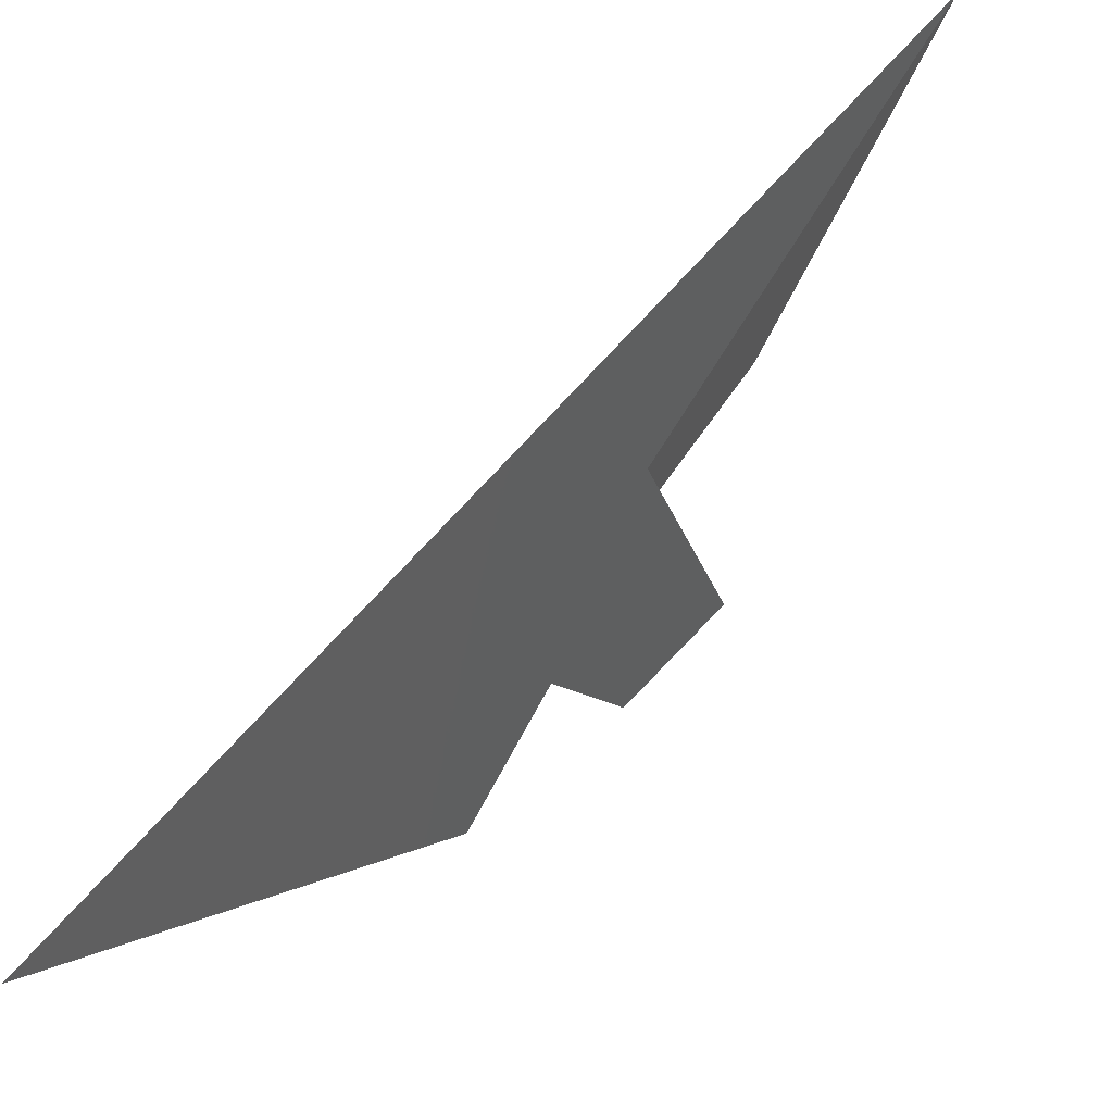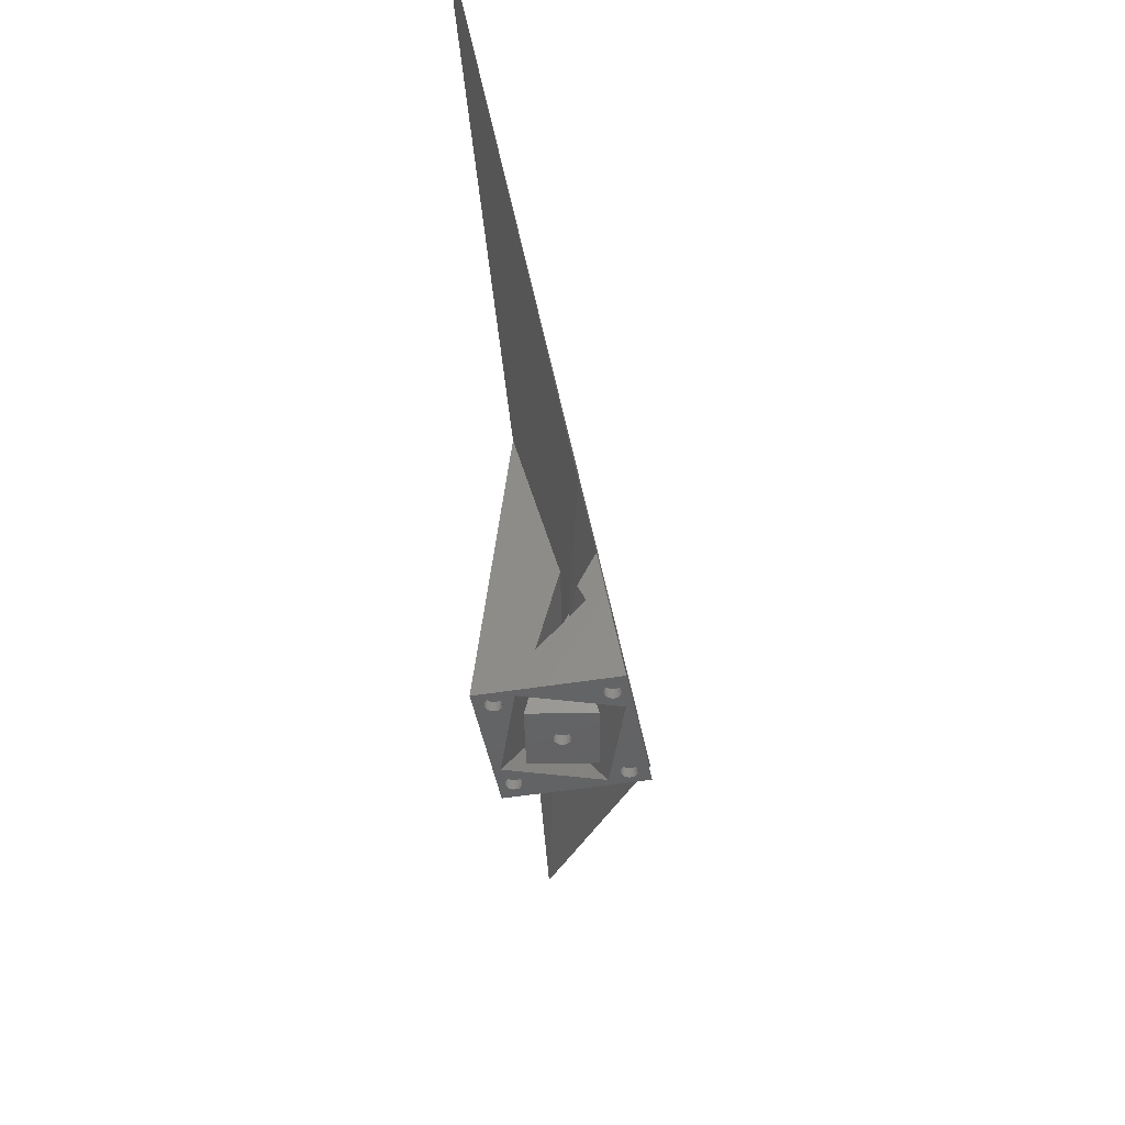
<metadata>
{"format":"stl","ext":"stl","renderer":"f3d","projection":"perspective","resolution":1024,"background":"white","views":[{"elev":-13.4,"azim":17.3,"up":"+Y"},{"elev":-46.2,"azim":144.0,"up":"+Z"}]}
</metadata>
<code>
# stl→obj: 398 verts, 808 faces
v 30.02 17.51 84.67
v -122.2 -115.2 135.8
v -9.822 -29.21 41.25
v -30.02 -17.51 84.67
v 122.2 115.2 135.8
v 9.822 29.21 41.25
v 12.6 23.97 30.98
v 43.2 66.15 15.35
v 9.245 15.49 28.94
v -9.245 -15.49 28.94
v -4.144 -7.882 30.98
v -13.33 -6.856 12.93
v 4.144 7.882 30.98
v 16.25 21.3 36.39
v 13.33 6.856 12.93
v -10.43 -25.12 25.82
v -12.6 -23.97 30.98
v -18.61 -13.32 11.91
v -16.25 -21.3 36.39
v -43.2 -66.15 15.35
v 10.43 25.12 25.82
v 18.61 13.32 11.91
v -18.41 -11.15 7.679
v 18.41 11.15 7.679
v -14.16 -15.38 0
v -20.99 -8.137 0
v -19.95 -6.201 0
v 26.26 -3.898 0
v 15.38 -14.16 0
v 8.137 -20.99 0
v 16.42 -0.5179 0
v 19.95 6.201 0
v 20.99 8.137 0
v 11.96 -8.998 0
v 14.78 -3.633 0
v 6.201 -19.95 0
v 8.109 -16.32 0
v -3.633 -14.78 0
v -0.5179 -16.42 0
v -16.32 -8.109 0
v -8.998 -11.96 0
v 10.09 -3.235 0
v 1.882 -13.99 0
v -3.235 -10.09 0
v -13.99 -1.882 0
v -10.09 3.235 0
v -1.882 13.99 0
v 3.235 10.09 0
v 13.99 1.882 0
v -26.26 3.898 0
v -15.38 14.16 0
v -8.137 20.99 0
v 14.16 15.38 0
v 16.32 8.109 0
v 8.998 11.96 0
v 3.633 14.78 0
v -16.42 0.5179 0
v -11.96 8.998 0
v -14.78 3.633 0
v -8.109 16.32 0
v 0.5179 16.42 0
v -6.201 19.95 0
v -3.898 -26.26 0
v -0.868 -29.48 0
v -29.48 0.868 0
v 29.48 -0.868 0
v 0.868 29.48 0
v 3.898 26.26 0
v 0.478 2.403 0
v 0.478 2.403 3.34
v 0 2.45 3.34
v 0 2.45 0
v 0.9376 2.264 0
v 0.9376 2.264 3.34
v 1.361 2.037 0
v 1.361 2.037 3.34
v 1.732 1.732 0
v 1.732 1.732 3.34
v 2.037 1.361 0
v 2.037 1.361 3.34
v 2.264 0.9376 0
v 2.264 0.9376 3.34
v 2.403 0.478 0
v 2.403 0.478 3.34
v 2.45 0 0
v 2.45 0 3.34
v 2.403 -0.478 0
v 2.403 -0.478 3.34
v 2.264 -0.9376 0
v 2.264 -0.9376 3.34
v 2.322 -0.7445 0
v 2.037 -1.361 0
v 2.037 -1.361 3.34
v 1.732 -1.732 0
v 1.732 -1.732 3.34
v 1.361 -2.037 0
v 1.361 -2.037 3.34
v 0.9376 -2.264 0
v 0.9376 -2.264 3.34
v 0.478 -2.403 0
v 0.478 -2.403 3.34
v -1e-06 -2.45 0
v -1e-06 -2.45 3.34
v -0.478 -2.403 0
v -0.478 -2.403 3.34
v -0.9376 -2.264 0
v -0.9376 -2.264 3.34
v -1.361 -2.037 0
v -1.361 -2.037 3.34
v -1.732 -1.732 0
v -1.732 -1.732 3.34
v -2.037 -1.361 0
v -2.037 -1.361 3.34
v -2.264 -0.9376 0
v -2.264 -0.9376 3.34
v -2.403 -0.478 0
v -2.403 -0.478 3.34
v -2.45 2e-06 0
v -2.45 2e-06 3.34
v -2.403 0.478 0
v -2.403 0.478 3.34
v -2.322 0.7445 0
v -2.264 0.9376 0
v -2.264 0.9376 3.34
v -2.037 1.361 0
v -2.037 1.361 3.34
v -1.732 1.732 0
v -1.732 1.732 3.34
v -1.361 2.037 0
v -1.361 2.037 3.34
v -0.9376 2.264 0
v -0.9376 2.264 3.34
v -0.478 2.403 3.34
v -0.478 2.403 0
v 22.94 2.403 0
v 22.94 2.403 3.34
v 22.46 2.45 3.34
v 22.46 2.45 0
v 23.4 2.264 0
v 23.4 2.264 3.34
v 23.61 2.151 0
v 23.82 2.037 0
v 23.82 2.037 3.34
v 24.19 1.732 0
v 24.19 1.732 3.34
v 24.5 1.361 0
v 24.5 1.361 3.34
v 24.73 0.9376 0
v 24.73 0.9376 3.34
v 24.86 0.478 0
v 24.86 0.478 3.34
v 24.91 0 0
v 24.91 0 3.34
v 24.86 -0.478 0
v 24.86 -0.478 3.34
v 24.82 -0.6153 0
v 24.73 -0.9376 0
v 24.73 -0.9376 3.34
v 24.5 -1.361 0
v 24.5 -1.361 3.34
v 24.19 -1.732 0
v 24.19 -1.732 3.34
v 23.82 -2.037 0
v 23.82 -2.037 3.34
v 23.4 -2.264 0
v 23.4 -2.264 3.34
v 22.94 -2.403 0
v 22.94 -2.403 3.34
v 22.46 -2.45 0
v 22.46 -2.45 3.34
v 21.98 -2.403 0
v 21.98 -2.403 3.34
v 21.52 -2.264 0
v 21.52 -2.264 3.34
v 21.1 -2.037 0
v 21.1 -2.037 3.34
v 20.73 -1.732 0
v 20.73 -1.732 3.34
v 20.42 -1.361 0
v 20.42 -1.361 3.34
v 20.2 -0.9376 0
v 20.2 -0.9376 3.34
v 20.06 -0.478 0
v 20.06 -0.478 3.34
v 20.01 2e-06 0
v 20.01 2e-06 3.34
v 20.06 0.478 0
v 20.06 0.478 3.34
v 20.2 0.9376 0
v 20.2 0.9376 3.34
v 20.42 1.361 0
v 20.42 1.361 3.34
v 20.73 1.732 0
v 20.73 1.732 3.34
v 21.1 2.037 0
v 21.1 2.037 3.34
v 21.52 2.264 0
v 21.52 2.264 3.34
v 21.98 2.403 3.34
v 21.98 2.403 0
v -2.403 22.94 0
v -2.403 22.94 3.34
v -2.45 22.46 3.34
v -2.45 22.46 0
v -2.264 23.4 0
v -2.264 23.4 3.34
v -2.151 23.61 0
v -2.037 23.82 0
v -2.037 23.82 3.34
v -1.732 24.19 0
v -1.732 24.19 3.34
v -1.361 24.5 0
v -1.361 24.5 3.34
v -0.9376 24.73 0
v -0.9376 24.73 3.34
v -0.478 24.86 0
v -0.478 24.86 3.34
v -1e-06 24.91 0
v -1e-06 24.91 3.34
v 0.478 24.86 0
v 0.478 24.86 3.34
v 0.6153 24.82 0
v 0.9376 24.73 0
v 0.9376 24.73 3.34
v 1.361 24.5 0
v 1.361 24.5 3.34
v 1.732 24.19 0
v 1.732 24.19 3.34
v 2.037 23.82 0
v 2.037 23.82 3.34
v 2.264 23.4 0
v 2.264 23.4 3.34
v 2.403 22.94 0
v 2.403 22.94 3.34
v 2.45 22.46 0
v 2.45 22.46 3.34
v 2.403 21.98 0
v 2.403 21.98 3.34
v 2.264 21.52 0
v 2.264 21.52 3.34
v 2.037 21.1 0
v 2.037 21.1 3.34
v 1.732 20.73 0
v 1.732 20.73 3.34
v 1.361 20.42 0
v 1.361 20.42 3.34
v 0.9376 20.2 0
v 0.9376 20.2 3.34
v 0.478 20.06 0
v 0.478 20.06 3.34
v -3e-06 20.01 0
v -3e-06 20.01 3.34
v -0.478 20.06 0
v -0.478 20.06 3.34
v -0.9376 20.2 0
v -0.9376 20.2 3.34
v -1.361 20.42 0
v -1.361 20.42 3.34
v -1.732 20.73 0
v -1.732 20.73 3.34
v -2.037 21.1 0
v -2.037 21.1 3.34
v -2.264 21.52 0
v -2.264 21.52 3.34
v -2.403 21.98 3.34
v -2.403 21.98 0
v -22.94 -2.403 0
v -22.94 -2.403 3.34
v -22.46 -2.45 3.34
v -22.46 -2.45 0
v -23.4 -2.264 0
v -23.4 -2.264 3.34
v -23.61 -2.151 0
v -23.82 -2.037 0
v -23.82 -2.037 3.34
v -24.19 -1.732 0
v -24.19 -1.732 3.34
v -24.5 -1.361 0
v -24.5 -1.361 3.34
v -24.73 -0.9376 0
v -24.73 -0.9376 3.34
v -24.86 -0.478 0
v -24.86 -0.478 3.34
v -24.91 -4e-06 0
v -24.91 -4e-06 3.34
v -24.86 0.478 0
v -24.86 0.478 3.34
v -24.82 0.6153 0
v -24.73 0.9376 0
v -24.73 0.9376 3.34
v -24.5 1.361 0
v -24.5 1.361 3.34
v -24.19 1.732 0
v -24.19 1.732 3.34
v -23.82 2.037 0
v -23.82 2.037 3.34
v -23.4 2.264 0
v -23.4 2.264 3.34
v -22.94 2.403 0
v -22.94 2.403 3.34
v -22.46 2.45 0
v -22.46 2.45 3.34
v -21.98 2.403 0
v -21.98 2.403 3.34
v -21.52 2.264 0
v -21.52 2.264 3.34
v -21.1 2.037 0
v -21.1 2.037 3.34
v -20.73 1.732 0
v -20.73 1.732 3.34
v -20.42 1.361 0
v -20.42 1.361 3.34
v -20.2 0.9376 0
v -20.2 0.9376 3.34
v -20.06 0.478 0
v -20.06 0.478 3.34
v -20.01 -5e-06 0
v -20.01 -5e-06 3.34
v -20.06 -0.478 0
v -20.06 -0.478 3.34
v -20.2 -0.9376 0
v -20.2 -0.9376 3.34
v -20.42 -1.361 0
v -20.42 -1.361 3.34
v -20.73 -1.732 0
v -20.73 -1.732 3.34
v -21.1 -2.037 0
v -21.1 -2.037 3.34
v -21.52 -2.264 0
v -21.52 -2.264 3.34
v -21.98 -2.403 3.34
v -21.98 -2.403 0
v 2.403 -22.94 0
v 2.403 -22.94 3.34
v 2.45 -22.46 3.34
v 2.45 -22.46 0
v 2.264 -23.4 0
v 2.264 -23.4 3.34
v 2.151 -23.61 0
v 2.037 -23.82 0
v 2.037 -23.82 3.34
v 1.732 -24.19 0
v 1.732 -24.19 3.34
v 1.361 -24.5 0
v 1.361 -24.5 3.34
v 0.9376 -24.73 0
v 0.9376 -24.73 3.34
v 0.478 -24.86 0
v 0.478 -24.86 3.34
v -1e-06 -24.91 0
v -1e-06 -24.91 3.34
v -0.478 -24.86 0
v -0.478 -24.86 3.34
v -0.6153 -24.82 0
v -0.9376 -24.73 0
v -0.9376 -24.73 3.34
v -1.361 -24.5 0
v -1.361 -24.5 3.34
v -1.732 -24.19 0
v -1.732 -24.19 3.34
v -2.037 -23.82 0
v -2.037 -23.82 3.34
v -2.264 -23.4 0
v -2.264 -23.4 3.34
v -2.403 -22.94 0
v -2.403 -22.94 3.34
v -2.45 -22.46 0
v -2.45 -22.46 3.34
v -2.403 -21.98 0
v -2.403 -21.98 3.34
v -2.264 -21.52 0
v -2.264 -21.52 3.34
v -2.037 -21.1 0
v -2.037 -21.1 3.34
v -1.732 -20.73 0
v -1.732 -20.73 3.34
v -1.361 -20.42 0
v -1.361 -20.42 3.34
v -0.9376 -20.2 0
v -0.9376 -20.2 3.34
v -0.478 -20.06 0
v -0.478 -20.06 3.34
v 1e-06 -20.01 0
v 1e-06 -20.01 3.34
v 0.478 -20.06 0
v 0.478 -20.06 3.34
v 0.9376 -20.2 0
v 0.9376 -20.2 3.34
v 1.361 -20.42 0
v 1.361 -20.42 3.34
v 1.732 -20.73 0
v 1.732 -20.73 3.34
v 2.037 -21.1 0
v 2.037 -21.1 3.34
v 2.264 -21.52 0
v 2.264 -21.52 3.34
v 2.403 -21.98 3.34
v 2.403 -21.98 0
f 1 2 3
f 4 5 6
f 7 8 9
f 10 11 12
f 13 9 14
f 11 14 15
f 16 17 11
f 11 15 13
f 13 7 9
f 7 6 8
f 9 13 15
f 3 17 16
f 18 19 4
f 2 20 3
f 1 5 2
f 6 7 21
f 22 14 1
f 5 8 6
f 4 2 5
f 21 7 13
f 13 12 11
f 17 3 20
f 17 20 10
f 11 17 10
f 23 12 18
f 12 13 19
f 18 12 19
f 9 8 14
f 8 5 1
f 14 8 1
f 14 19 13
f 9 12 13
f 11 10 19
f 10 20 19
f 20 2 4
f 20 4 19
f 14 22 15
f 22 24 15
f 11 19 14
f 10 15 11
f 25 26 27
f 28 29 30
f 31 32 33
f 34 35 31
f 36 37 34
f 38 39 36
f 27 40 41
f 41 38 36
f 25 27 41
f 34 31 33
f 25 41 36
f 36 34 33
f 30 25 36
f 36 33 30
f 42 43 44
f 44 45 46
f 46 47 48
f 48 49 42
f 50 51 52
f 53 33 32
f 52 53 32
f 54 55 56
f 52 32 54
f 57 27 26
f 58 59 57
f 60 58 57
f 57 26 52
f 52 54 56
f 56 61 62
f 60 57 52
f 52 56 62
f 52 62 60
f 25 18 26
f 53 22 33
f 23 41 40
f 56 55 24
f 15 48 47
f 15 47 9
f 10 12 44
f 10 44 43
f 12 46 45
f 42 49 15
f 31 24 32
f 35 24 31
f 16 11 37
f 16 37 36
f 35 34 15
f 35 15 24
f 34 37 11
f 34 11 15
f 16 63 64
f 16 64 3
f 26 18 4
f 26 4 65
f 18 25 63
f 18 63 16
f 3 64 30
f 66 1 28
f 29 1 3
f 29 3 30
f 28 1 29
f 67 6 21
f 67 21 68
f 33 22 1
f 33 1 66
f 68 21 22
f 68 22 53
f 52 6 67
f 4 50 65
f 4 6 52
f 4 52 51
f 4 51 50
f 18 39 38
f 18 38 23
f 16 36 39
f 16 39 18
f 40 27 23
f 23 38 41
f 32 24 54
f 54 24 55
f 56 24 22
f 56 22 61
f 21 62 61
f 21 61 22
f 59 58 12
f 59 12 23
f 23 27 57
f 23 57 59
f 62 21 13
f 62 13 60
f 58 60 13
f 58 13 12
f 48 15 49
f 44 12 45
f 12 9 47
f 12 47 46
f 42 15 10
f 42 10 43
f 69 70 71
f 69 71 72
f 73 74 70
f 73 70 69
f 75 76 74
f 75 74 73
f 77 78 76
f 77 76 75
f 79 80 78
f 79 78 77
f 81 82 80
f 81 80 79
f 83 84 82
f 83 82 81
f 85 86 84
f 85 84 83
f 87 88 86
f 87 86 85
f 89 90 88
f 88 87 91
f 88 91 89
f 92 93 90
f 92 90 89
f 94 95 93
f 94 93 92
f 96 97 95
f 96 95 94
f 98 99 97
f 98 97 96
f 100 101 99
f 100 99 98
f 102 103 101
f 102 101 100
f 104 105 103
f 104 103 102
f 106 107 105
f 106 105 104
f 108 109 107
f 108 107 106
f 110 111 109
f 110 109 108
f 112 113 111
f 112 111 110
f 114 115 113
f 114 113 112
f 116 117 115
f 116 115 114
f 118 119 117
f 118 117 116
f 120 121 119
f 120 119 118
f 122 123 124
f 124 121 120
f 124 120 122
f 125 126 124
f 125 124 123
f 127 128 126
f 127 126 125
f 129 130 128
f 129 128 127
f 131 132 130
f 131 130 129
f 132 133 71
f 71 70 74
f 74 76 78
f 78 80 82
f 82 84 86
f 86 88 90
f 90 93 95
f 95 97 99
f 99 101 103
f 103 105 107
f 107 109 111
f 111 113 115
f 115 117 119
f 119 121 124
f 124 126 128
f 128 130 132
f 132 71 74
f 74 78 82
f 82 86 90
f 90 95 99
f 99 103 107
f 107 111 115
f 115 119 124
f 124 128 132
f 132 74 82
f 82 90 99
f 99 107 115
f 115 124 132
f 132 82 99
f 99 115 132
f 134 133 132
f 134 132 131
f 72 71 133
f 72 133 134
f 89 91 42
f 46 122 120
f 46 120 118
f 92 89 42
f 94 92 42
f 44 46 118
f 44 118 116
f 94 42 44
f 96 94 44
f 44 116 114
f 44 114 112
f 98 96 44
f 100 98 44
f 44 112 110
f 44 110 108
f 102 100 44
f 104 102 44
f 44 108 106
f 44 106 104
f 42 91 87
f 42 87 85
f 123 122 46
f 125 123 46
f 48 42 85
f 48 85 83
f 125 46 48
f 127 125 48
f 48 83 81
f 48 81 79
f 129 127 48
f 131 129 48
f 48 79 77
f 48 77 75
f 134 131 48
f 72 134 48
f 48 75 73
f 69 72 48
f 48 73 69
f 135 136 137
f 135 137 138
f 139 140 136
f 139 136 135
f 141 142 143
f 143 140 139
f 143 139 141
f 144 145 143
f 144 143 142
f 146 147 145
f 146 145 144
f 148 149 147
f 148 147 146
f 150 151 149
f 150 149 148
f 152 153 151
f 152 151 150
f 154 155 153
f 154 153 152
f 156 157 158
f 158 155 154
f 158 154 156
f 159 160 158
f 159 158 157
f 161 162 160
f 161 160 159
f 163 164 162
f 163 162 161
f 165 166 164
f 165 164 163
f 167 168 166
f 167 166 165
f 169 170 168
f 169 168 167
f 171 172 170
f 171 170 169
f 173 174 172
f 173 172 171
f 175 176 174
f 175 174 173
f 177 178 176
f 177 176 175
f 179 180 178
f 179 178 177
f 181 182 180
f 181 180 179
f 183 184 182
f 183 182 181
f 185 186 184
f 185 184 183
f 187 188 186
f 187 186 185
f 189 190 188
f 189 188 187
f 191 192 190
f 191 190 189
f 193 194 192
f 193 192 191
f 195 196 194
f 195 194 193
f 197 198 196
f 197 196 195
f 198 199 137
f 137 136 140
f 140 143 145
f 145 147 149
f 149 151 153
f 153 155 158
f 158 160 162
f 162 164 166
f 166 168 170
f 170 172 174
f 174 176 178
f 178 180 182
f 182 184 186
f 186 188 190
f 190 192 194
f 194 196 198
f 198 137 140
f 140 145 149
f 149 153 158
f 158 162 166
f 166 170 174
f 174 178 182
f 182 186 190
f 190 194 198
f 198 140 149
f 149 158 166
f 166 174 182
f 182 190 198
f 198 149 166
f 166 182 198
f 200 199 198
f 200 198 197
f 138 137 199
f 138 199 200
f 201 202 203
f 201 203 204
f 205 206 202
f 205 202 201
f 207 208 209
f 209 206 205
f 209 205 207
f 210 211 209
f 210 209 208
f 212 213 211
f 212 211 210
f 214 215 213
f 214 213 212
f 216 217 215
f 216 215 214
f 218 219 217
f 218 217 216
f 220 221 219
f 220 219 218
f 222 223 224
f 224 221 220
f 224 220 222
f 225 226 224
f 225 224 223
f 227 228 226
f 227 226 225
f 229 230 228
f 229 228 227
f 231 232 230
f 231 230 229
f 233 234 232
f 233 232 231
f 235 236 234
f 235 234 233
f 237 238 236
f 237 236 235
f 239 240 238
f 239 238 237
f 241 242 240
f 241 240 239
f 243 244 242
f 243 242 241
f 245 246 244
f 245 244 243
f 247 248 246
f 247 246 245
f 249 250 248
f 249 248 247
f 251 252 250
f 251 250 249
f 253 254 252
f 253 252 251
f 255 256 254
f 255 254 253
f 257 258 256
f 257 256 255
f 259 260 258
f 259 258 257
f 261 262 260
f 261 260 259
f 263 264 262
f 263 262 261
f 265 203 202
f 202 206 209
f 209 211 213
f 213 215 217
f 217 219 221
f 221 224 226
f 226 228 230
f 230 232 234
f 234 236 238
f 238 240 242
f 242 244 246
f 246 248 250
f 250 252 254
f 254 256 258
f 258 260 262
f 262 264 265
f 265 202 209
f 209 213 217
f 217 221 226
f 226 230 234
f 234 238 242
f 242 246 250
f 250 254 258
f 258 262 265
f 265 209 217
f 217 226 234
f 234 242 250
f 250 258 265
f 265 217 234
f 234 250 265
f 266 265 264
f 266 264 263
f 204 203 265
f 204 265 266
f 267 268 269
f 267 269 270
f 271 272 268
f 271 268 267
f 273 274 275
f 275 272 271
f 275 271 273
f 276 277 275
f 276 275 274
f 278 279 277
f 278 277 276
f 280 281 279
f 280 279 278
f 282 283 281
f 282 281 280
f 284 285 283
f 284 283 282
f 286 287 285
f 286 285 284
f 288 289 290
f 290 287 286
f 290 286 288
f 291 292 290
f 291 290 289
f 293 294 292
f 293 292 291
f 295 296 294
f 295 294 293
f 297 298 296
f 297 296 295
f 299 300 298
f 299 298 297
f 301 302 300
f 301 300 299
f 303 304 302
f 303 302 301
f 305 306 304
f 305 304 303
f 307 308 306
f 307 306 305
f 309 310 308
f 309 308 307
f 311 312 310
f 311 310 309
f 313 314 312
f 313 312 311
f 315 316 314
f 315 314 313
f 317 318 316
f 317 316 315
f 319 320 318
f 319 318 317
f 321 322 320
f 321 320 319
f 323 324 322
f 323 322 321
f 325 326 324
f 325 324 323
f 327 328 326
f 327 326 325
f 329 330 328
f 329 328 327
f 331 269 268
f 268 272 275
f 275 277 279
f 279 281 283
f 283 285 287
f 287 290 292
f 292 294 296
f 296 298 300
f 300 302 304
f 304 306 308
f 308 310 312
f 312 314 316
f 316 318 320
f 320 322 324
f 324 326 328
f 328 330 331
f 331 268 275
f 275 279 283
f 283 287 292
f 292 296 300
f 300 304 308
f 308 312 316
f 316 320 324
f 324 328 331
f 331 275 283
f 283 292 300
f 300 308 316
f 316 324 331
f 331 283 300
f 300 316 331
f 332 331 330
f 332 330 329
f 270 269 331
f 270 331 332
f 333 334 335
f 333 335 336
f 337 338 334
f 337 334 333
f 339 340 341
f 341 338 337
f 341 337 339
f 342 343 341
f 342 341 340
f 344 345 343
f 344 343 342
f 346 347 345
f 346 345 344
f 348 349 347
f 348 347 346
f 350 351 349
f 350 349 348
f 352 353 351
f 352 351 350
f 354 355 356
f 356 353 352
f 356 352 354
f 357 358 356
f 357 356 355
f 359 360 358
f 359 358 357
f 361 362 360
f 361 360 359
f 363 364 362
f 363 362 361
f 365 366 364
f 365 364 363
f 367 368 366
f 367 366 365
f 369 370 368
f 369 368 367
f 371 372 370
f 371 370 369
f 373 374 372
f 373 372 371
f 375 376 374
f 375 374 373
f 377 378 376
f 377 376 375
f 379 380 378
f 379 378 377
f 381 382 380
f 381 380 379
f 383 384 382
f 383 382 381
f 385 386 384
f 385 384 383
f 387 388 386
f 387 386 385
f 389 390 388
f 389 388 387
f 391 392 390
f 391 390 389
f 393 394 392
f 393 392 391
f 395 396 394
f 395 394 393
f 396 397 335
f 335 334 338
f 338 341 343
f 343 345 347
f 347 349 351
f 351 353 356
f 356 358 360
f 360 362 364
f 364 366 368
f 368 370 372
f 372 374 376
f 376 378 380
f 380 382 384
f 384 386 388
f 388 390 392
f 392 394 396
f 396 335 338
f 338 343 347
f 347 351 356
f 356 360 364
f 364 368 372
f 372 376 380
f 380 384 388
f 388 392 396
f 396 338 347
f 347 356 364
f 364 372 380
f 380 388 396
f 396 347 364
f 364 380 396
f 398 397 396
f 398 396 395
f 336 335 397
f 336 397 398
f 340 339 30
f 64 63 354
f 64 354 352
f 340 30 64
f 342 340 64
f 64 352 350
f 64 350 348
f 344 342 64
f 64 348 346
f 64 346 344
f 355 354 63
f 30 339 337
f 30 337 333
f 357 355 63
f 359 357 63
f 30 333 336
f 30 336 398
f 359 63 25
f 361 359 25
f 30 398 395
f 30 395 393
f 363 361 25
f 365 363 25
f 30 393 391
f 30 391 389
f 367 365 25
f 369 367 25
f 30 389 387
f 30 387 385
f 371 369 25
f 373 371 25
f 25 30 385
f 25 385 383
f 375 373 25
f 377 375 25
f 25 383 381
f 379 377 25
f 25 381 379
f 141 33 66
f 66 28 156
f 66 156 154
f 142 141 66
f 144 142 66
f 66 154 152
f 66 152 150
f 146 144 66
f 66 150 148
f 66 148 146
f 33 141 139
f 33 139 135
f 157 156 28
f 159 157 28
f 33 135 138
f 33 138 200
f 161 159 28
f 163 161 28
f 33 200 197
f 33 197 195
f 163 28 30
f 165 163 30
f 33 195 193
f 33 193 191
f 167 165 30
f 169 167 30
f 30 33 191
f 30 191 189
f 171 169 30
f 173 171 30
f 30 189 187
f 30 187 185
f 175 173 30
f 177 175 30
f 30 185 183
f 30 183 181
f 179 177 30
f 30 181 179
f 207 52 67
f 67 68 222
f 67 222 220
f 208 207 67
f 210 208 67
f 67 220 218
f 67 218 216
f 212 210 67
f 67 216 214
f 67 214 212
f 223 222 68
f 52 207 205
f 52 205 201
f 225 223 68
f 227 225 68
f 52 201 204
f 52 204 266
f 227 68 53
f 229 227 53
f 52 266 263
f 52 263 261
f 231 229 53
f 233 231 53
f 52 261 259
f 52 259 257
f 235 233 53
f 237 235 53
f 52 257 255
f 52 255 253
f 239 237 53
f 241 239 53
f 53 52 253
f 53 253 251
f 243 241 53
f 245 243 53
f 53 251 249
f 247 245 53
f 53 249 247
f 274 273 26
f 65 50 288
f 65 288 286
f 274 26 65
f 276 274 65
f 65 286 284
f 65 284 282
f 278 276 65
f 65 282 280
f 65 280 278
f 26 273 271
f 26 271 267
f 289 288 50
f 291 289 50
f 26 267 270
f 26 270 332
f 293 291 50
f 295 293 50
f 26 332 329
f 26 329 327
f 295 50 52
f 297 295 52
f 26 327 325
f 26 325 323
f 299 297 52
f 301 299 52
f 52 26 323
f 52 323 321
f 303 301 52
f 305 303 52
f 52 321 319
f 52 319 317
f 307 305 52
f 309 307 52
f 52 317 315
f 52 315 313
f 311 309 52
f 52 313 311

</code>
